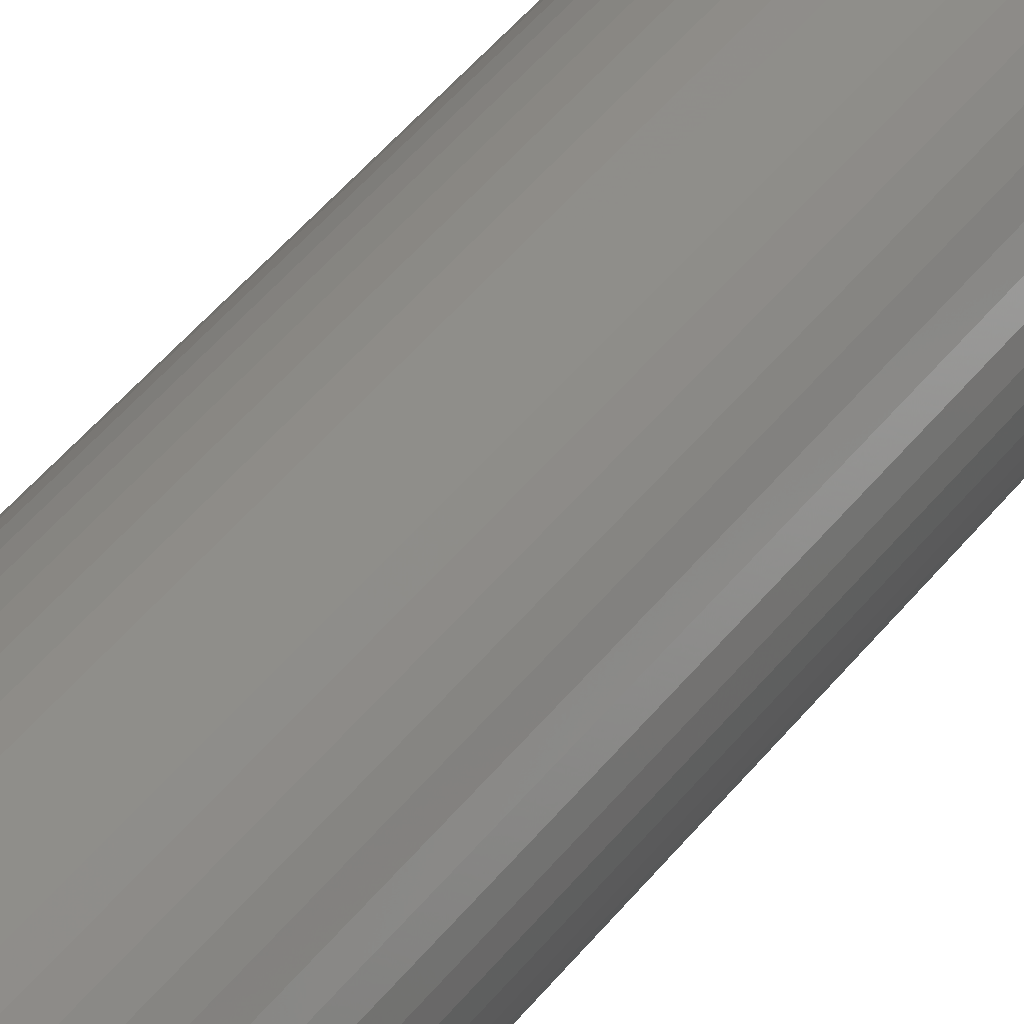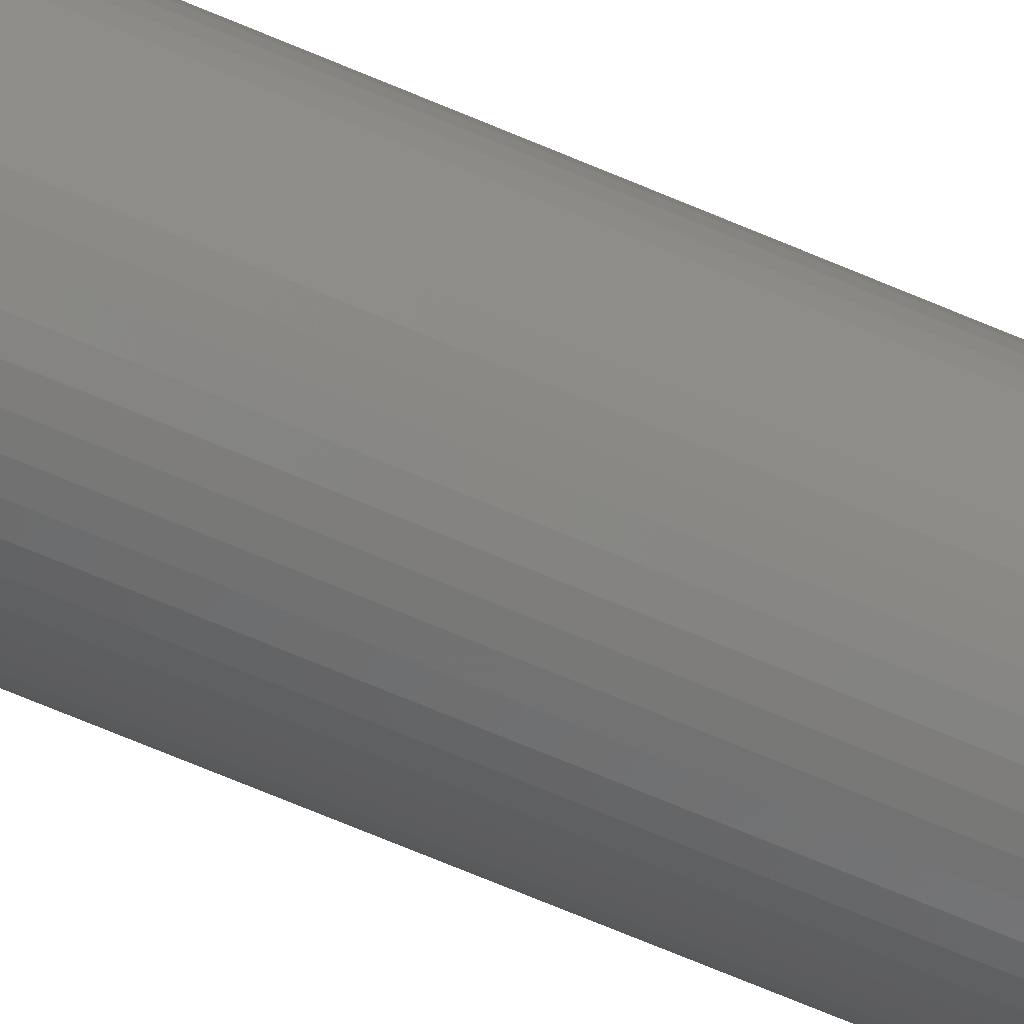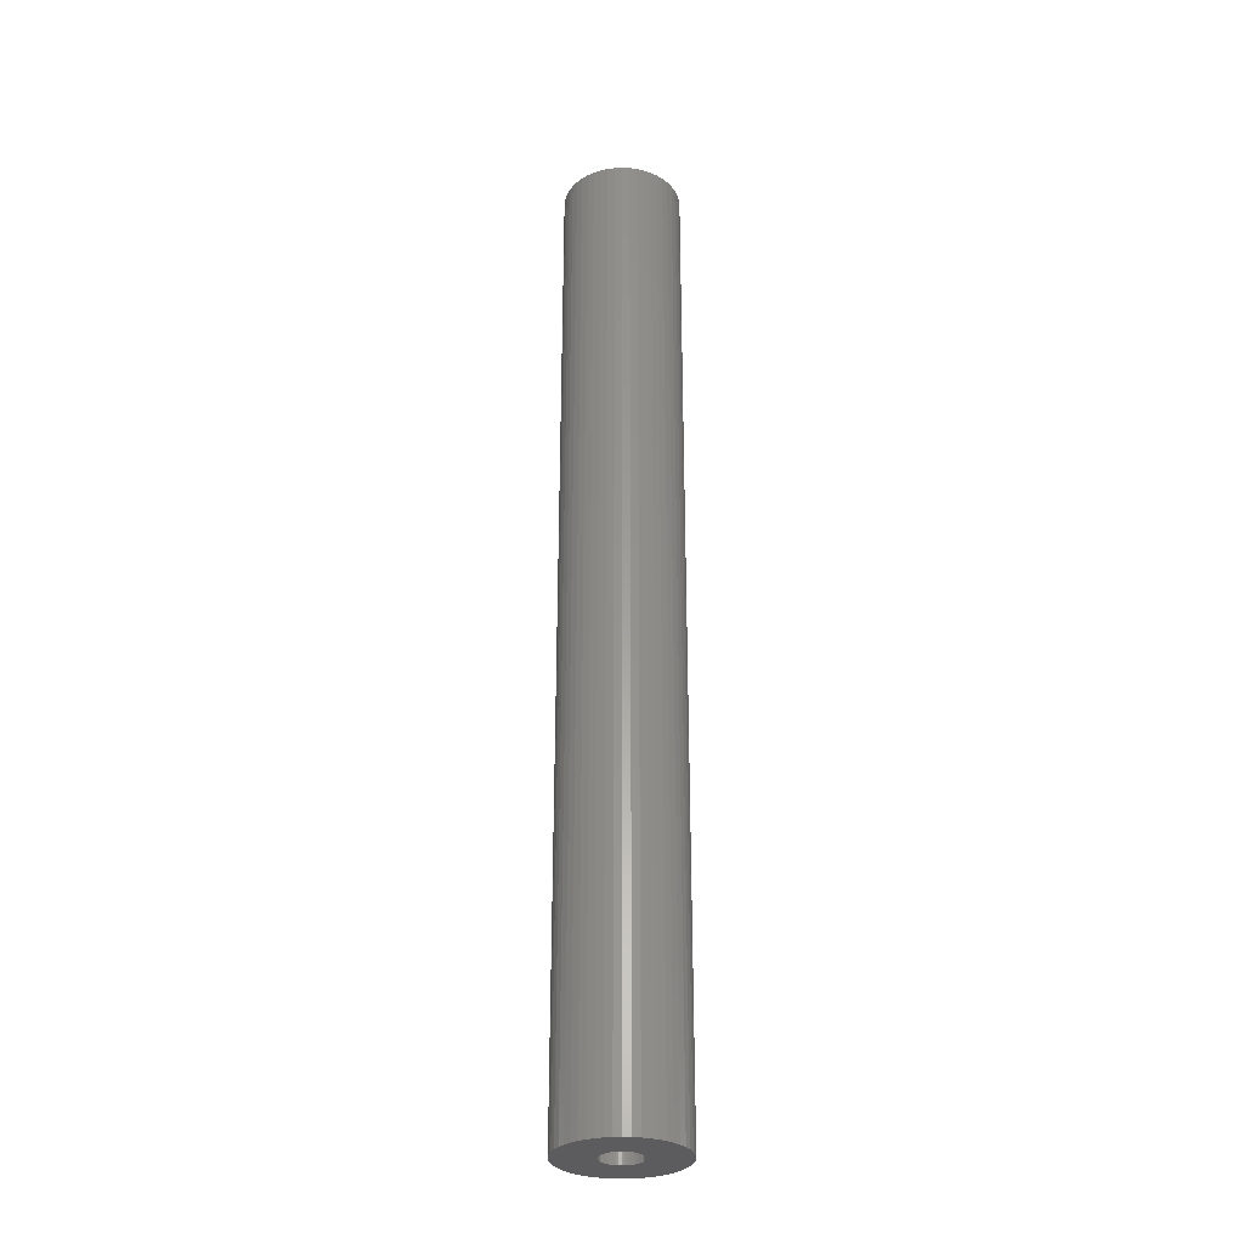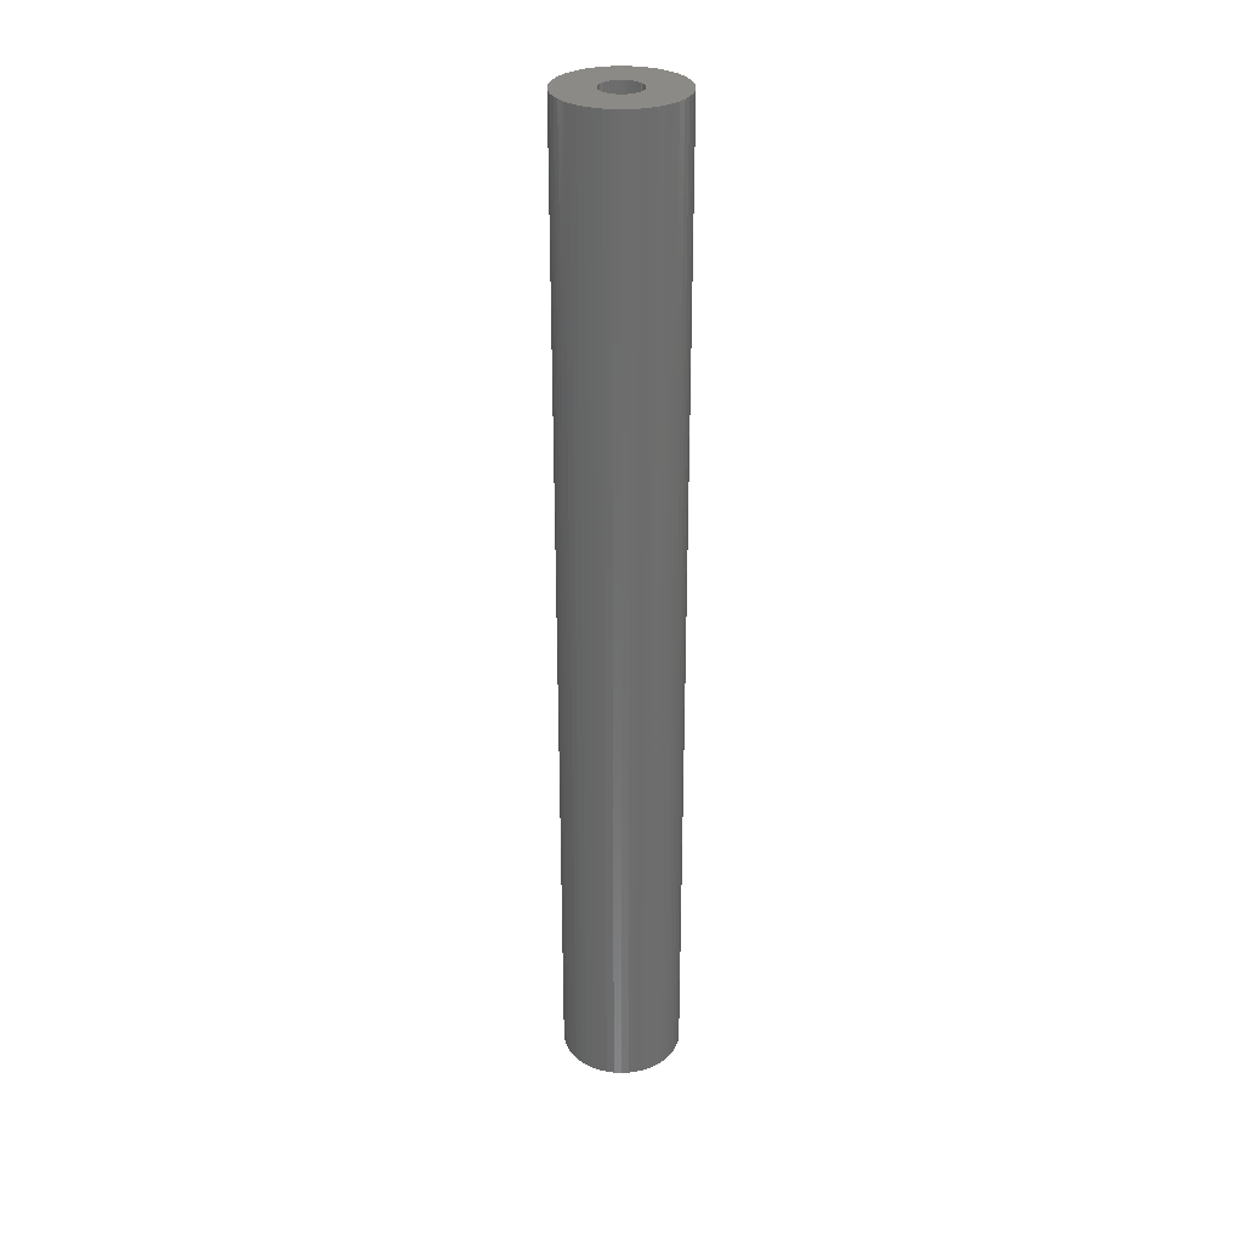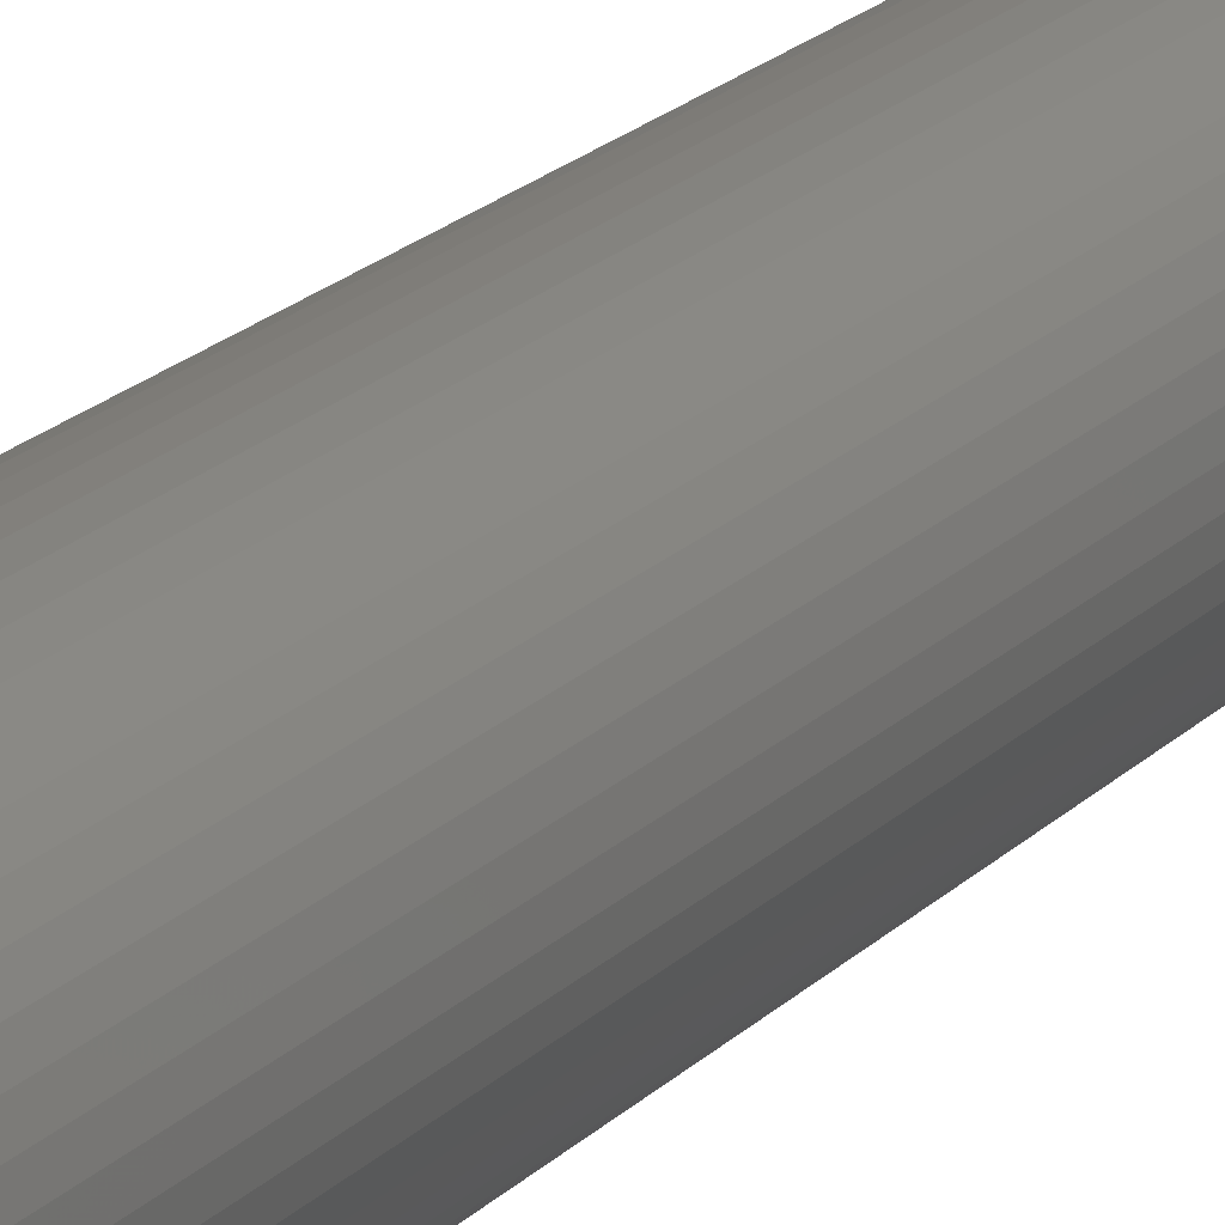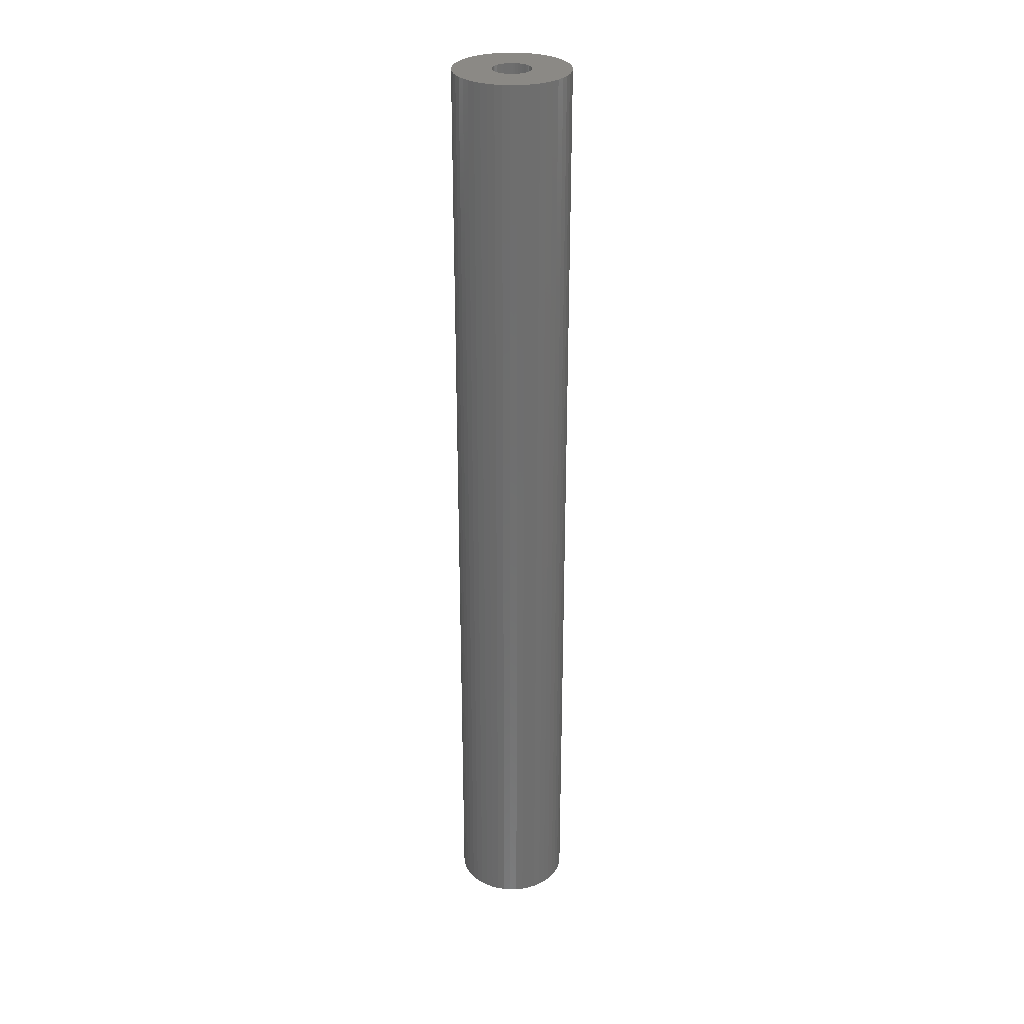
<metadata>
{"format":"stl","ext":"stl","renderer":"f3d","projection":"perspective","resolution":1024,"background":"white","views":[{"elev":37.5,"azim":31.1,"up":"+Y"},{"elev":-70.4,"azim":-112.9,"up":"+Y"},{"elev":-30.1,"azim":-119.0,"up":"+Z"},{"elev":30.6,"azim":-89.7,"up":"+Z"},{"elev":14.4,"azim":-157.2,"up":"+Y"},{"elev":29.3,"azim":-37.6,"up":"+Z"}]}
</metadata>
<code>
# stl→obj: 200 verts, 400 faces
v 4.5 0 37.5
v 4.465 0.564 -37.5
v 4.465 0.564 37.5
v 4.5 0 -37.5
v -4.5 0 -37.5
v -4.465 0.564 37.5
v -4.465 0.564 -37.5
v -4.5 0 37.5
v 0.2826 4.491 -37.5
v -0.2826 4.491 37.5
v 0.2826 4.491 37.5
v -0.2826 4.491 -37.5
v 3.28 3.08 -37.5
v 2.868 3.467 37.5
v 3.28 3.08 37.5
v 2.868 3.467 -37.5
v -2.868 3.467 -37.5
v -3.28 3.08 37.5
v -2.868 3.467 37.5
v -3.28 3.08 -37.5
v -1.391 4.28 -37.5
v -1.916 4.072 37.5
v -1.391 4.28 37.5
v -1.916 4.072 -37.5
v 4.184 1.657 37.5
v 3.943 2.168 -37.5
v 3.943 2.168 37.5
v 4.184 1.657 -37.5
v 4.359 1.119 -37.5
v 4.359 1.119 37.5
v 1.916 4.072 -37.5
v 1.391 4.28 37.5
v 1.916 4.072 37.5
v 1.391 4.28 -37.5
v 0.8432 4.42 37.5
v 0.8432 4.42 -37.5
v 2.411 3.799 37.5
v 2.411 3.799 -37.5
v -4.184 1.657 -37.5
v -3.943 2.168 37.5
v -3.943 2.168 -37.5
v -4.184 1.657 37.5
v -3.641 2.645 37.5
v -3.641 2.645 -37.5
v -4.359 1.119 -37.5
v -4.359 1.119 37.5
v -2.411 3.799 37.5
v -2.411 3.799 -37.5
v -0.8432 4.42 37.5
v -0.8432 4.42 -37.5
v 3.641 -2.645 37.5
v 3.943 -2.168 -37.5
v 3.943 -2.168 37.5
v 3.641 -2.645 -37.5
v 4.465 -0.564 37.5
v 4.465 -0.564 -37.5
v 3.641 2.645 37.5
v 3.641 2.645 -37.5
v 2.868 -3.467 -37.5
v 3.28 -3.08 37.5
v 2.868 -3.467 37.5
v 3.28 -3.08 -37.5
v 4.359 -1.119 37.5
v 4.359 -1.119 -37.5
v -3.943 -2.168 -37.5
v -4.184 -1.657 37.5
v -4.184 -1.657 -37.5
v -3.943 -2.168 37.5
v -4.359 -1.119 37.5
v -4.359 -1.119 -37.5
v 1.916 -4.072 -37.5
v 2.411 -3.799 37.5
v 1.916 -4.072 37.5
v 2.411 -3.799 -37.5
v 1.5 0 37.5
v 1.488 0.188 37.5
v 1.453 0.373 37.5
v 1.488 -0.188 37.5
v 1.395 0.5522 37.5
v 1.314 0.7226 37.5
v 1.453 -0.373 37.5
v 1.214 0.8817 37.5
v 4.184 -1.657 37.5
v 1.093 1.027 37.5
v 1.395 -0.5522 37.5
v 0.9561 1.156 37.5
v 0.8037 1.266 37.5
v 1.314 -0.7226 37.5
v 0.6387 1.357 37.5
v 0.4635 1.427 37.5
v 0.2811 1.473 37.5
v 0.09418 1.497 37.5
v -0.09418 1.497 37.5
v -0.2811 1.473 37.5
v -0.4635 1.427 37.5
v -0.6387 1.357 37.5
v -0.8037 1.266 37.5
v -0.9561 1.156 37.5
v -1.093 1.027 37.5
v -1.214 0.8817 37.5
v -1.314 0.7226 37.5
v 1.214 -0.8817 37.5
v 1.093 -1.027 37.5
v 0.9561 -1.156 37.5
v 0.8037 -1.266 37.5
v 0.6387 -1.357 37.5
v 1.391 -4.28 37.5
v 0.4635 -1.427 37.5
v 0.8432 -4.42 37.5
v 0.2811 -1.473 37.5
v 0.2826 -4.491 37.5
v 0.09418 -1.497 37.5
v -0.09418 -1.497 37.5
v -0.2826 -4.491 37.5
v -0.2811 -1.473 37.5
v -0.8432 -4.42 37.5
v -0.4635 -1.427 37.5
v -1.391 -4.28 37.5
v -0.6387 -1.357 37.5
v -1.916 -4.072 37.5
v -0.8037 -1.266 37.5
v -2.411 -3.799 37.5
v -0.9561 -1.156 37.5
v -2.868 -3.467 37.5
v -1.093 -1.027 37.5
v -3.28 -3.08 37.5
v -1.214 -0.8817 37.5
v -3.641 -2.645 37.5
v -1.314 -0.7226 37.5
v -1.395 -0.5522 37.5
v -1.453 -0.373 37.5
v -1.488 -0.188 37.5
v -4.465 -0.564 37.5
v -1.5 0 37.5
v -1.395 0.5522 37.5
v -1.453 0.373 37.5
v -1.488 0.188 37.5
v 4.184 -1.657 -37.5
v -1.916 -4.072 -37.5
v -1.391 -4.28 -37.5
v -4.465 -0.564 -37.5
v 0.2826 -4.491 -37.5
v 0.8432 -4.42 -37.5
v 1.391 -4.28 -37.5
v -0.2826 -4.491 -37.5
v -0.8432 -4.42 -37.5
v -3.28 -3.08 -37.5
v -2.868 -3.467 -37.5
v -2.411 -3.799 -37.5
v -3.641 -2.645 -37.5
v 1.5 0 -37.5
v 1.488 -0.188 -37.5
v 1.453 -0.373 -37.5
v 1.488 0.188 -37.5
v 1.395 -0.5522 -37.5
v 1.314 -0.7226 -37.5
v 1.453 0.373 -37.5
v 1.214 -0.8817 -37.5
v 1.093 -1.027 -37.5
v 1.395 0.5522 -37.5
v 0.9561 -1.156 -37.5
v 0.8037 -1.266 -37.5
v 1.314 0.7226 -37.5
v 0.6387 -1.357 -37.5
v 0.4635 -1.427 -37.5
v 0.2811 -1.473 -37.5
v 0.09418 -1.497 -37.5
v -0.09418 -1.497 -37.5
v -0.2811 -1.473 -37.5
v -0.4635 -1.427 -37.5
v -0.6387 -1.357 -37.5
v -0.8037 -1.266 -37.5
v -0.9561 -1.156 -37.5
v -1.093 -1.027 -37.5
v -1.214 -0.8817 -37.5
v -1.314 -0.7226 -37.5
v 1.214 0.8817 -37.5
v 1.093 1.027 -37.5
v 0.9561 1.156 -37.5
v 0.8037 1.266 -37.5
v 0.6387 1.357 -37.5
v 0.4635 1.427 -37.5
v 0.2811 1.473 -37.5
v 0.09418 1.497 -37.5
v -0.09418 1.497 -37.5
v -0.2811 1.473 -37.5
v -0.4635 1.427 -37.5
v -0.6387 1.357 -37.5
v -0.8037 1.266 -37.5
v -0.9561 1.156 -37.5
v -1.093 1.027 -37.5
v -1.214 0.8817 -37.5
v -1.314 0.7226 -37.5
v -1.395 0.5522 -37.5
v -1.453 0.373 -37.5
v -1.488 0.188 -37.5
v -1.5 0 -37.5
v -1.395 -0.5522 -37.5
v -1.453 -0.373 -37.5
v -1.488 -0.188 -37.5
f 1 2 3
f 2 1 4
f 5 6 7
f 6 5 8
f 9 10 11
f 10 9 12
f 13 14 15
f 14 13 16
f 17 18 19
f 18 17 20
f 21 22 23
f 22 21 24
f 25 26 27
f 26 25 28
f 3 29 30
f 29 3 2
f 31 32 33
f 32 31 34
f 34 35 32
f 35 34 36
f 16 37 14
f 37 16 38
f 39 40 41
f 40 39 42
f 41 43 44
f 43 41 40
f 45 42 39
f 42 45 46
f 24 47 22
f 47 24 48
f 12 49 10
f 49 12 50
f 51 52 53
f 52 51 54
f 55 4 1
f 4 55 56
f 30 28 25
f 28 30 29
f 57 13 15
f 13 57 58
f 27 58 57
f 58 27 26
f 36 11 35
f 11 36 9
f 50 23 49
f 23 50 21
f 59 60 61
f 60 59 62
f 63 56 55
f 56 63 64
f 65 66 67
f 66 65 68
f 67 69 70
f 69 67 66
f 60 54 51
f 54 60 62
f 71 72 73
f 72 71 74
f 38 33 37
f 33 38 31
f 44 18 20
f 18 44 43
f 75 1 3
f 76 3 30
f 1 75 55
f 77 30 25
f 78 55 75
f 79 25 27
f 55 78 63
f 80 27 57
f 81 63 78
f 82 57 15
f 63 81 83
f 84 15 14
f 85 83 81
f 86 14 37
f 83 85 53
f 87 37 33
f 88 53 85
f 53 88 51
f 3 76 75
f 30 77 76
f 25 79 77
f 89 33 32
f 27 80 79
f 57 82 80
f 15 84 82
f 14 86 84
f 90 32 35
f 37 87 86
f 33 89 87
f 32 90 89
f 91 35 11
f 35 91 90
f 11 92 91
f 11 93 92
f 10 93 11
f 93 10 94
f 49 94 10
f 94 49 95
f 23 95 49
f 95 23 96
f 22 96 23
f 96 22 97
f 47 97 22
f 97 47 98
f 19 98 47
f 98 19 99
f 18 99 19
f 99 18 100
f 43 100 18
f 100 43 101
f 102 51 88
f 51 102 60
f 103 60 102
f 60 103 61
f 104 61 103
f 61 104 72
f 105 72 104
f 72 105 73
f 106 73 105
f 73 106 107
f 108 107 106
f 107 108 109
f 110 109 108
f 109 110 111
f 112 111 110
f 113 111 112
f 114 113 115
f 113 114 111
f 116 115 117
f 118 117 119
f 120 119 121
f 115 116 114
f 122 121 123
f 124 123 125
f 126 125 127
f 128 127 129
f 117 118 116
f 68 129 130
f 66 130 131
f 69 131 132
f 133 132 134
f 40 101 43
f 119 120 118
f 101 40 135
f 121 122 120
f 42 135 40
f 123 124 122
f 135 42 136
f 125 126 124
f 46 136 42
f 127 128 126
f 136 46 137
f 129 68 128
f 6 137 46
f 130 66 68
f 137 6 134
f 131 69 66
f 8 134 6
f 132 133 69
f 134 8 133
f 7 46 45
f 46 7 6
f 48 19 47
f 19 48 17
f 83 64 63
f 64 83 138
f 53 138 83
f 138 53 52
f 139 118 120
f 118 139 140
f 141 8 5
f 8 141 133
f 142 109 111
f 109 142 143
f 74 61 72
f 61 74 59
f 144 73 107
f 73 144 71
f 145 111 114
f 111 145 142
f 146 114 116
f 114 146 145
f 140 116 118
f 116 140 146
f 147 124 126
f 124 147 148
f 149 120 122
f 120 149 139
f 147 128 150
f 128 147 126
f 150 68 65
f 68 150 128
f 151 4 56
f 152 56 64
f 4 151 2
f 153 64 138
f 154 2 151
f 155 138 52
f 2 154 29
f 156 52 54
f 157 29 154
f 158 54 62
f 29 157 28
f 159 62 59
f 160 28 157
f 161 59 74
f 28 160 26
f 162 74 71
f 163 26 160
f 26 163 58
f 56 152 151
f 64 153 152
f 138 155 153
f 164 71 144
f 52 156 155
f 54 158 156
f 62 159 158
f 59 161 159
f 165 144 143
f 74 162 161
f 71 164 162
f 144 165 164
f 166 143 142
f 143 166 165
f 142 167 166
f 142 168 167
f 145 168 142
f 168 145 169
f 146 169 145
f 169 146 170
f 140 170 146
f 170 140 171
f 139 171 140
f 171 139 172
f 149 172 139
f 172 149 173
f 148 173 149
f 173 148 174
f 147 174 148
f 174 147 175
f 150 175 147
f 175 150 176
f 177 58 163
f 58 177 13
f 178 13 177
f 13 178 16
f 179 16 178
f 16 179 38
f 180 38 179
f 38 180 31
f 181 31 180
f 31 181 34
f 182 34 181
f 34 182 36
f 183 36 182
f 36 183 9
f 184 9 183
f 185 9 184
f 12 185 186
f 185 12 9
f 50 186 187
f 21 187 188
f 24 188 189
f 186 50 12
f 48 189 190
f 17 190 191
f 20 191 192
f 44 192 193
f 187 21 50
f 41 193 194
f 39 194 195
f 45 195 196
f 7 196 197
f 65 176 150
f 188 24 21
f 176 65 198
f 189 48 24
f 67 198 65
f 190 17 48
f 198 67 199
f 191 20 17
f 70 199 67
f 192 44 20
f 199 70 200
f 193 41 44
f 141 200 70
f 194 39 41
f 200 141 197
f 195 45 39
f 5 197 141
f 196 7 45
f 197 5 7
f 70 133 141
f 133 70 69
f 143 107 109
f 107 143 144
f 148 122 124
f 122 148 149
f 151 76 154
f 76 151 75
f 134 196 137
f 196 134 197
f 185 92 93
f 92 185 184
f 179 84 86
f 84 179 178
f 191 98 99
f 98 191 190
f 188 95 96
f 95 188 187
f 160 80 163
f 80 160 79
f 154 77 157
f 77 154 76
f 182 89 90
f 89 182 181
f 183 90 91
f 90 183 182
f 180 86 87
f 86 180 179
f 135 193 101
f 193 135 194
f 101 192 100
f 192 101 193
f 136 194 135
f 194 136 195
f 190 97 98
f 97 190 189
f 186 93 94
f 93 186 185
f 152 75 151
f 75 152 78
f 169 117 115
f 117 169 170
f 129 198 130
f 198 129 176
f 166 112 110
f 112 166 167
f 157 79 160
f 79 157 77
f 177 84 178
f 84 177 82
f 163 82 177
f 82 163 80
f 184 91 92
f 91 184 183
f 181 87 89
f 87 181 180
f 100 191 99
f 191 100 192
f 137 195 136
f 195 137 196
f 189 96 97
f 96 189 188
f 187 94 95
f 94 187 186
f 155 81 153
f 81 155 85
f 153 78 152
f 78 153 81
f 168 115 113
f 115 168 169
f 130 199 131
f 199 130 198
f 164 108 106
f 108 164 165
f 165 110 108
f 110 165 166
f 162 106 105
f 106 162 164
f 159 104 103
f 104 159 161
f 156 85 155
f 85 156 88
f 159 102 158
f 102 159 103
f 170 119 117
f 119 170 171
f 173 125 123
f 125 173 174
f 132 197 134
f 197 132 200
f 131 200 132
f 200 131 199
f 161 105 104
f 105 161 162
f 158 88 156
f 88 158 102
f 167 113 112
f 113 167 168
f 172 123 121
f 123 172 173
f 127 176 129
f 176 127 175
f 125 175 127
f 175 125 174
f 171 121 119
f 121 171 172

</code>
